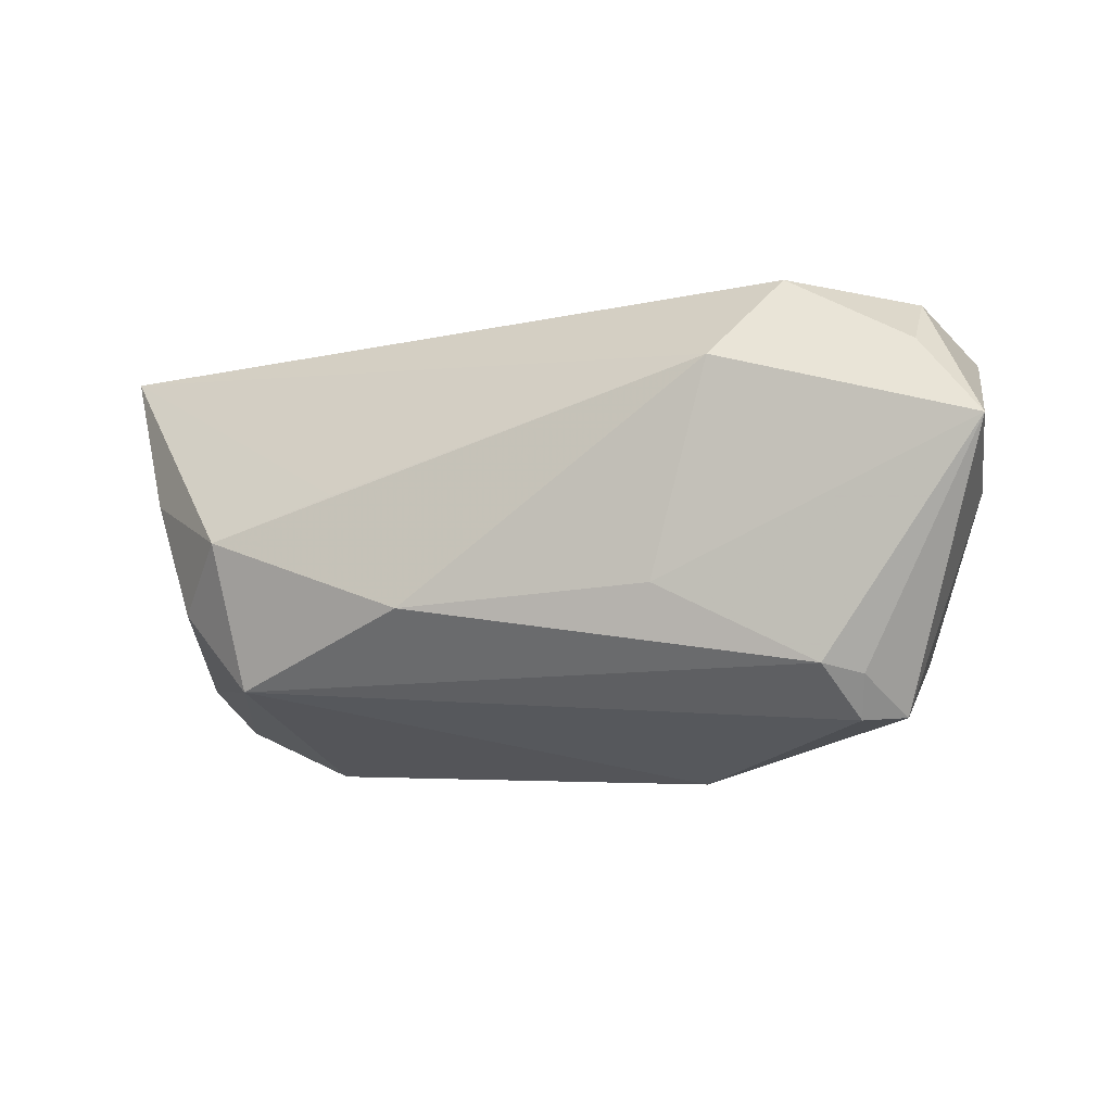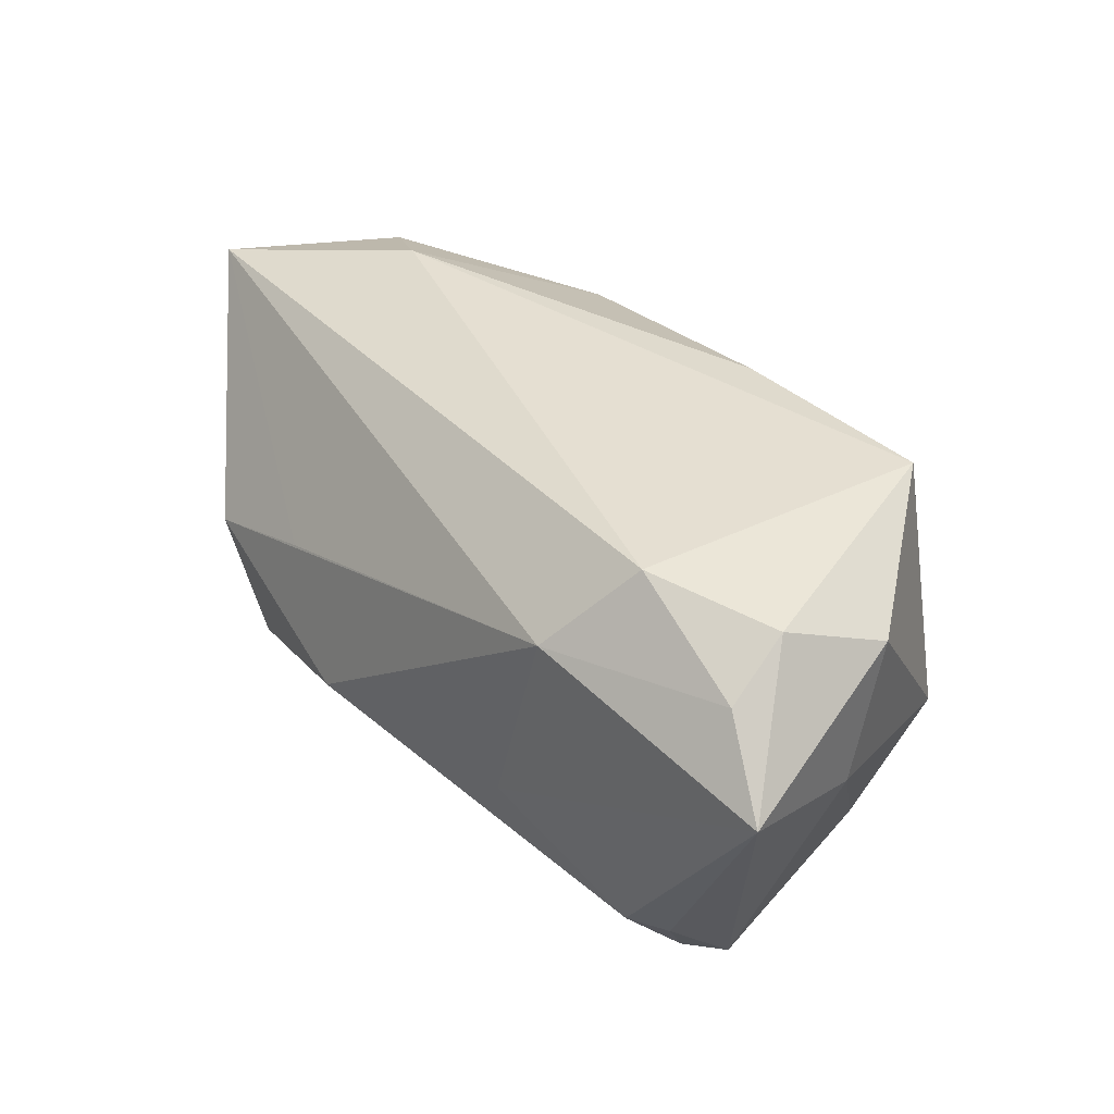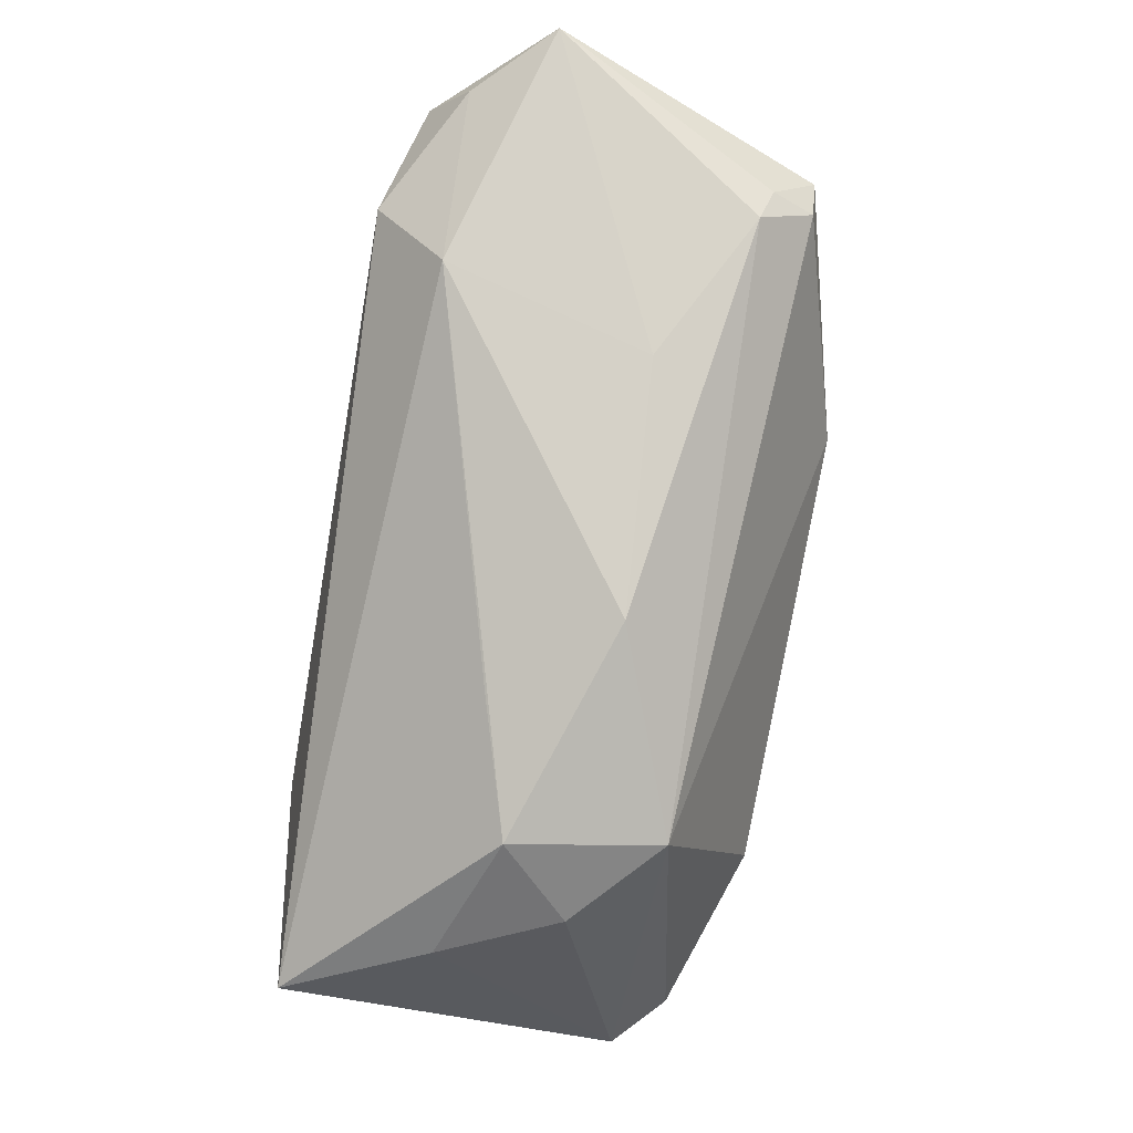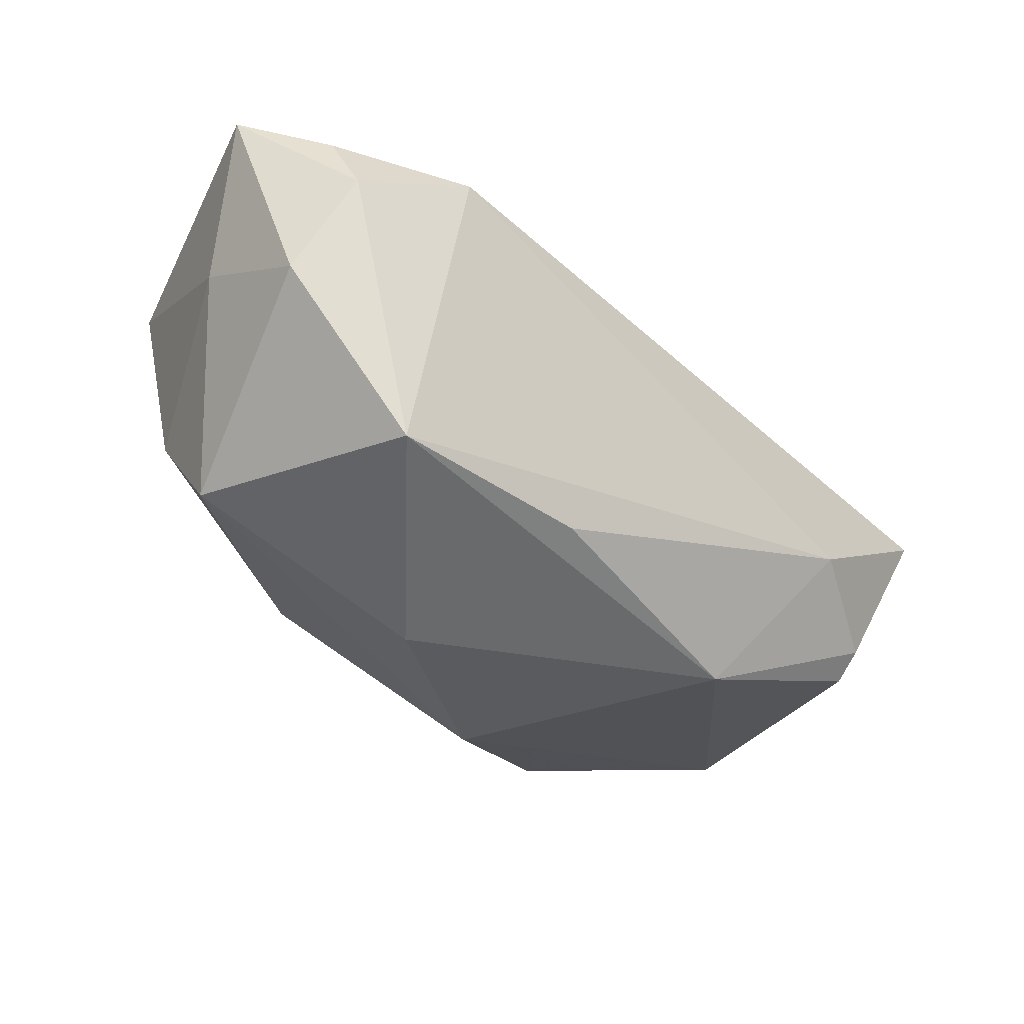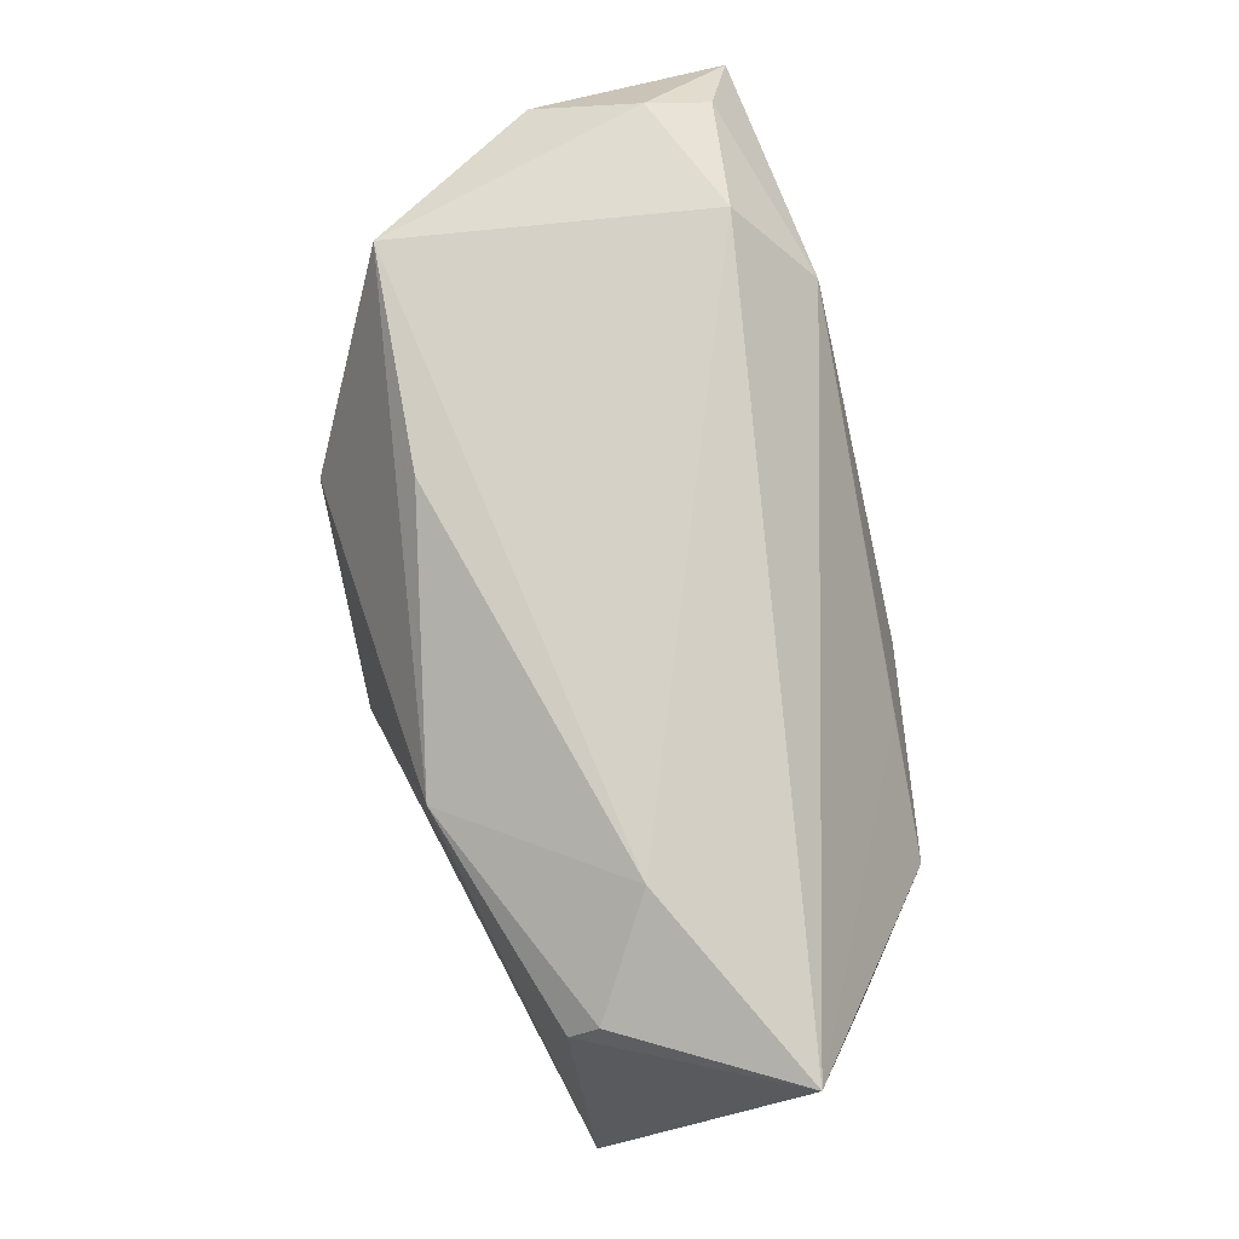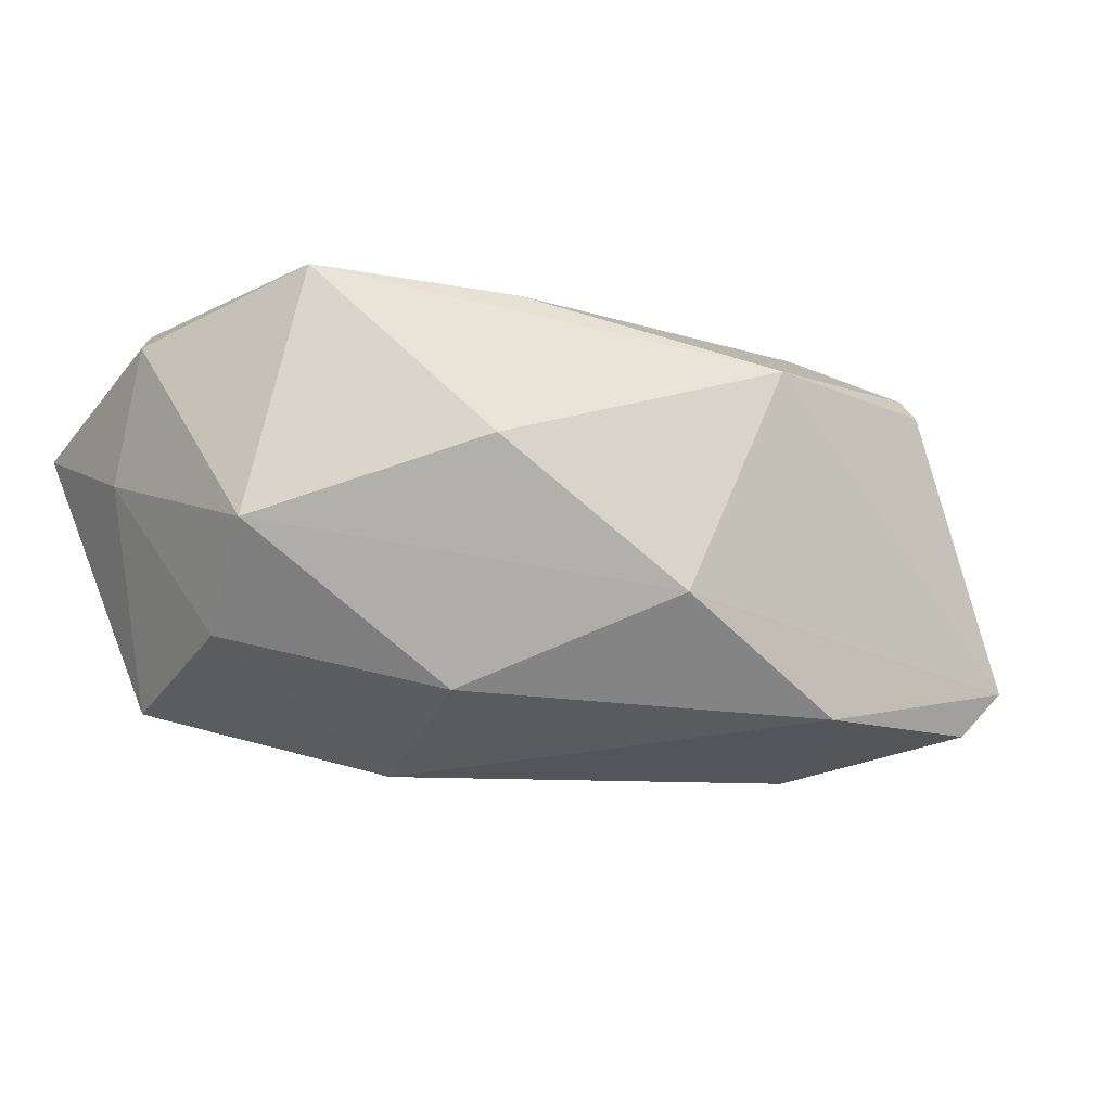
<metadata>
{"format":"obj","ext":"obj","renderer":"f3d","projection":"perspective","resolution":1024,"background":"white","views":[{"elev":-5.3,"azim":-163.5,"up":"+Z"},{"elev":37.7,"azim":-136.1,"up":"+Z"},{"elev":79.5,"azim":100.6,"up":"+Y"},{"elev":-27.1,"azim":-42.8,"up":"+Y"},{"elev":78.3,"azim":73.5,"up":"+Z"},{"elev":-11.5,"azim":-30.1,"up":"+Z"}]}
</metadata>
<code>
v -0.0444 -0.003153 -0.01584
v 0.01801 -0.02659 0.01806
v 0.05647 0.003025 0.0217
v 0.04431 -0.01937 0.01738
v -0.02462 0.02854 0.01699
v 0.03661 0.02261 -0.001389
v -0.03915 -0.01582 0.02488
v 0.04326 0.01512 -0.009438
v -0.0541 0.02755 0.009457
v 0.02089 0.02401 0.003604
v -0.01818 0.02854 -0.007682
v -0.04457 0.01847 -0.0223
v -0.04635 0.01553 0.02359
v 0.04927 0.01111 0.004538
v -0.05207 0.009775 0.002986
v 0.05593 -0.02001 -0.01761
v 0.03328 0.02014 -0.01894
v 0.03102 -0.006568 -0.02911
v -0.04602 -0.01438 -0.004532
v -0.01373 -0.01844 0.02465
v 0.01117 0.02854 -0.009964
v 0.001218 -0.03097 -0.01106
v -0.04068 0.02418 -0.01766
v 0.03277 -0.007843 0.02639
v -0.05138 0.00405 0.01841
v 0.04979 -0.01965 -0.02336
v -0.02097 -0.01629 -0.0219
v -0.03647 0.02691 -0.01657
v -0.02203 -0.02868 0.004827
v -0.04652 0.02332 0.01849
v 0.04449 -0.01604 0.02046
v -0.01893 0.00354 -0.0298
v 0.02438 -0.02635 -0.02351
v -0.0317 0.02047 0.02639
v -0.03991 0.02125 -0.02261
f 16 17 8
f 24 34 7
f 25 19 7
f 13 9 25
f 25 7 13
f 13 7 34
f 5 9 30
f 30 34 5
f 9 13 30
f 30 13 34
f 27 19 1
f 28 17 35
f 28 21 17
f 17 21 6
f 6 8 17
f 6 21 5
f 35 17 32
f 27 1 32
f 15 1 19
f 25 9 15
f 15 19 25
f 11 28 9
f 21 28 11
f 11 9 5
f 5 21 11
f 5 34 3
f 3 34 24
f 18 32 17
f 35 32 12
f 12 32 1
f 1 15 12
f 12 15 9
f 24 7 20
f 20 2 24
f 7 2 20
f 4 2 16
f 16 3 4
f 27 32 33
f 32 18 33
f 22 19 27
f 27 33 22
f 16 2 22
f 22 33 16
f 9 28 23
f 23 12 9
f 23 28 35
f 35 12 23
f 10 6 5
f 5 3 10
f 10 3 6
f 8 6 14
f 6 3 14
f 16 8 14
f 14 3 16
f 24 2 31
f 2 4 31
f 31 3 24
f 31 4 3
f 16 33 26
f 26 33 18
f 26 17 16
f 26 18 17
f 29 7 19
f 19 22 29
f 29 2 7
f 29 22 2

</code>
